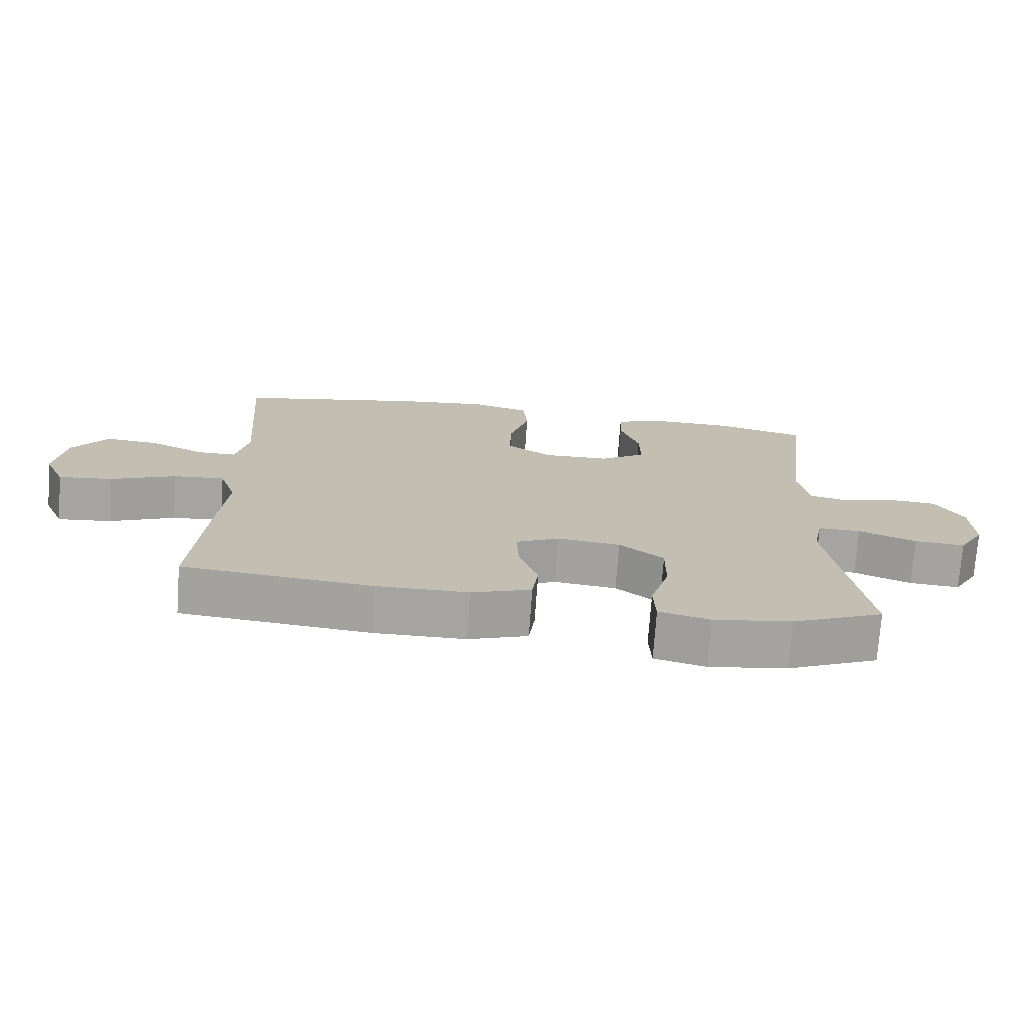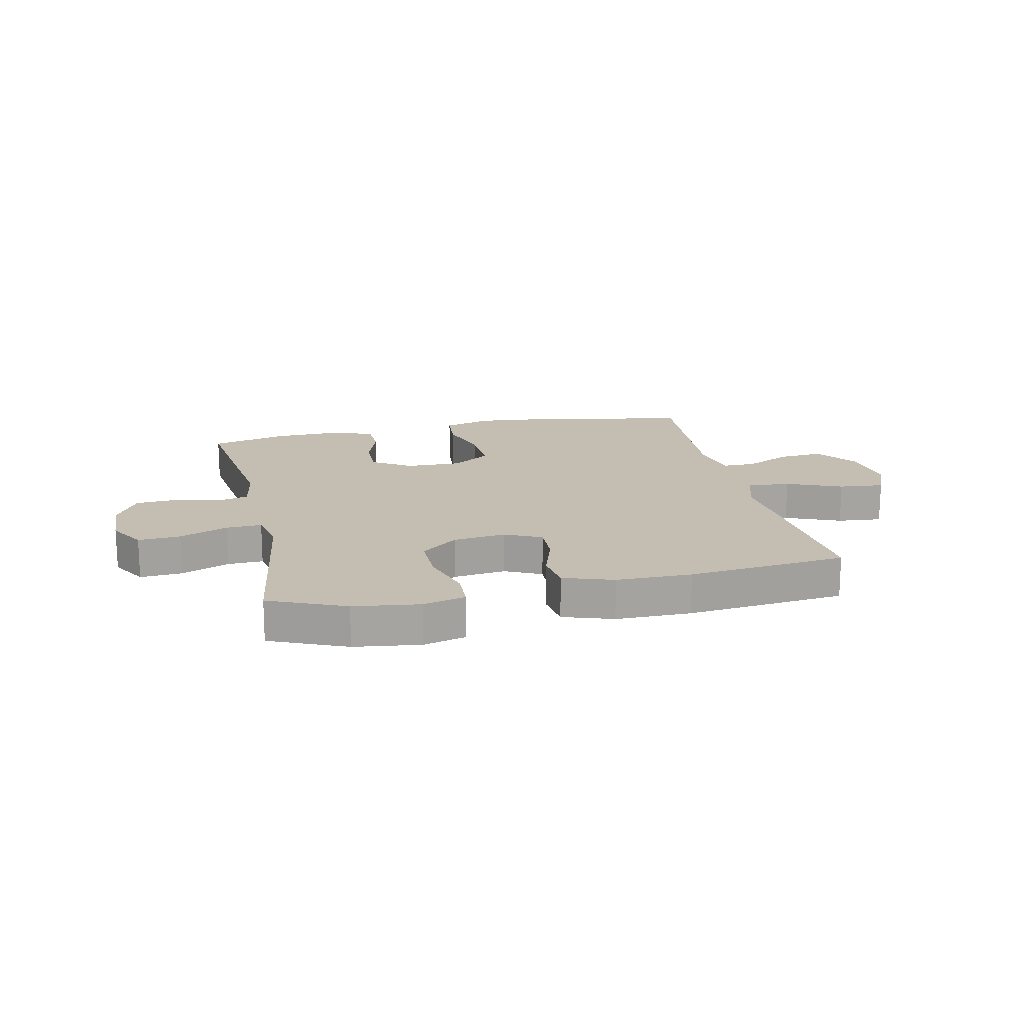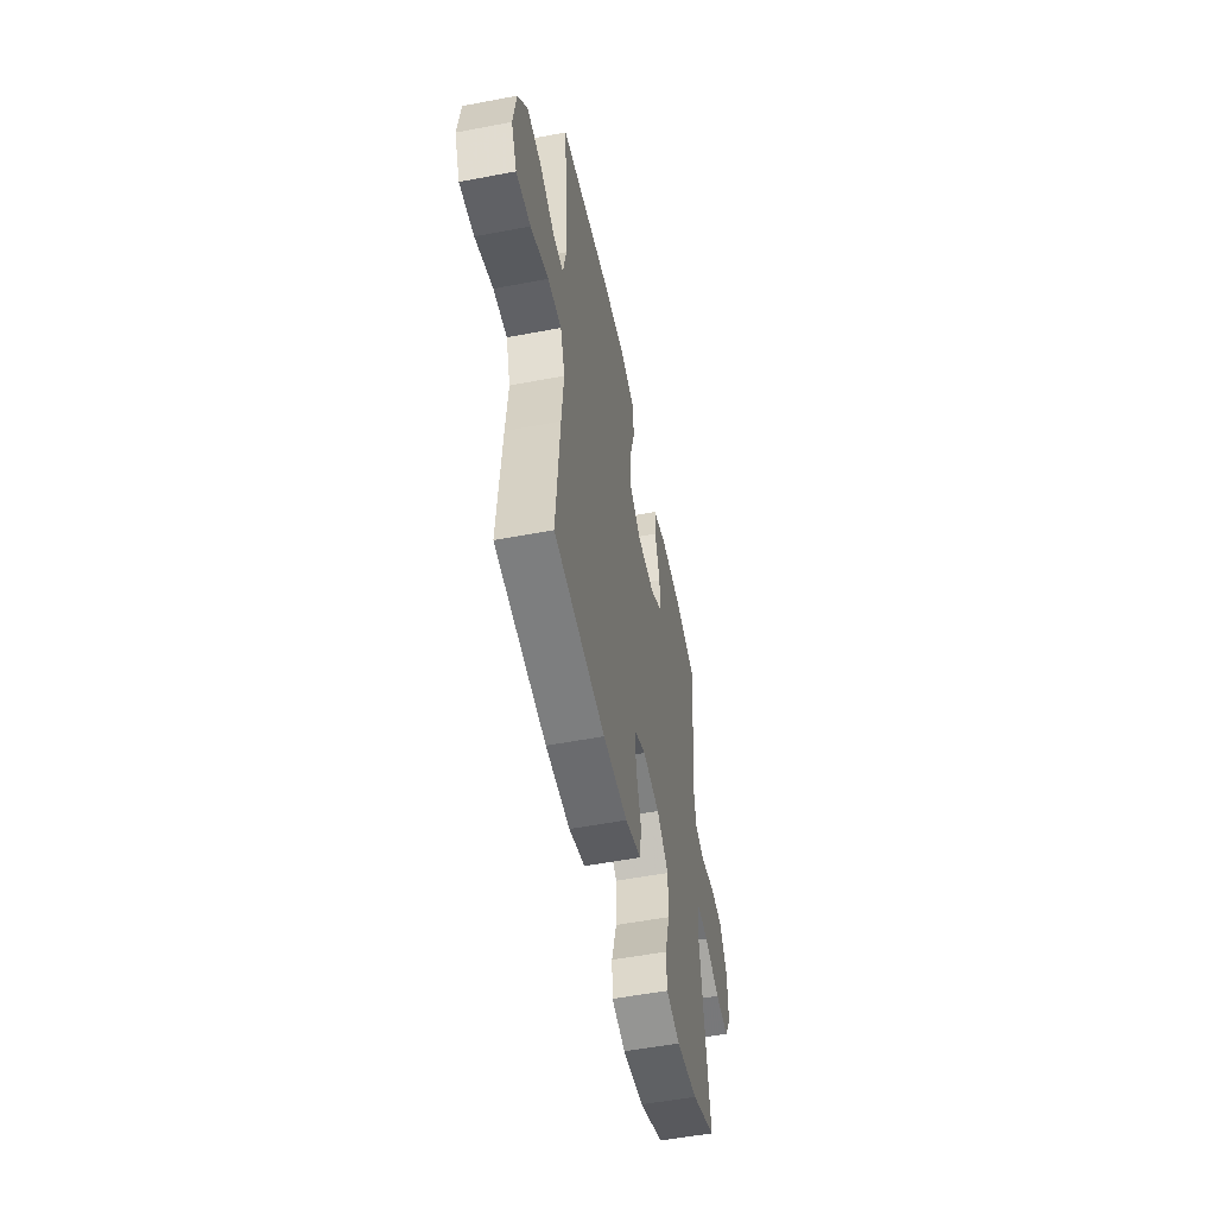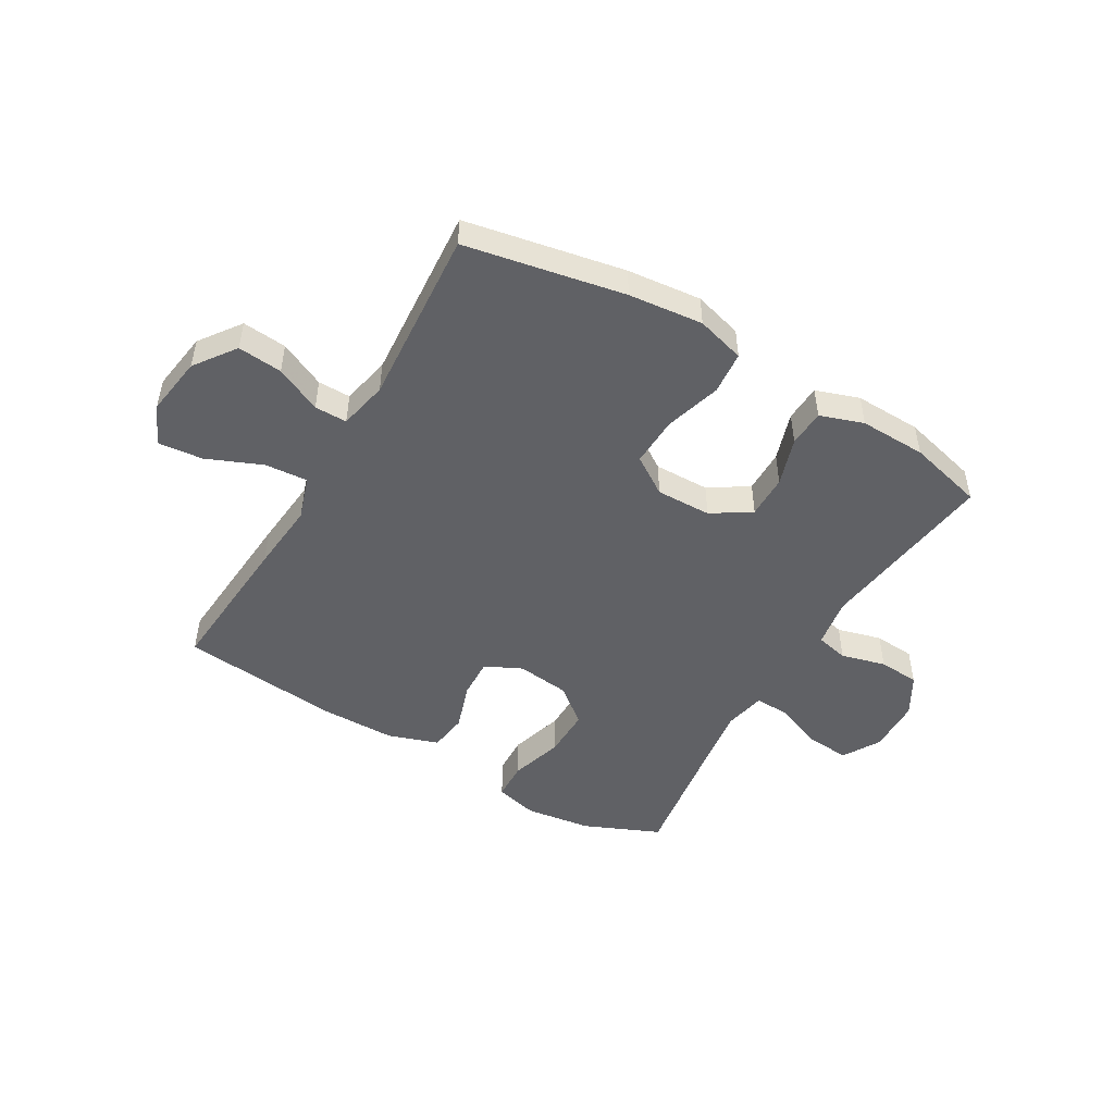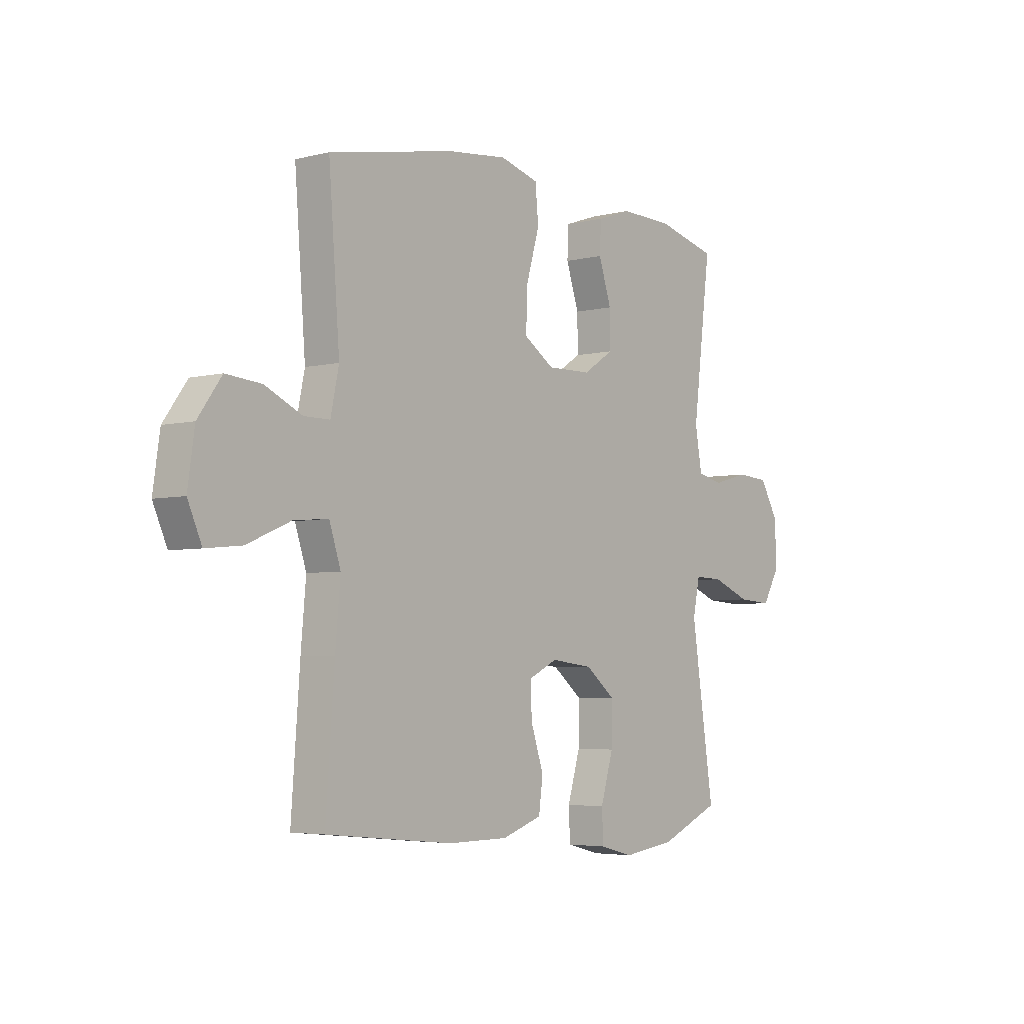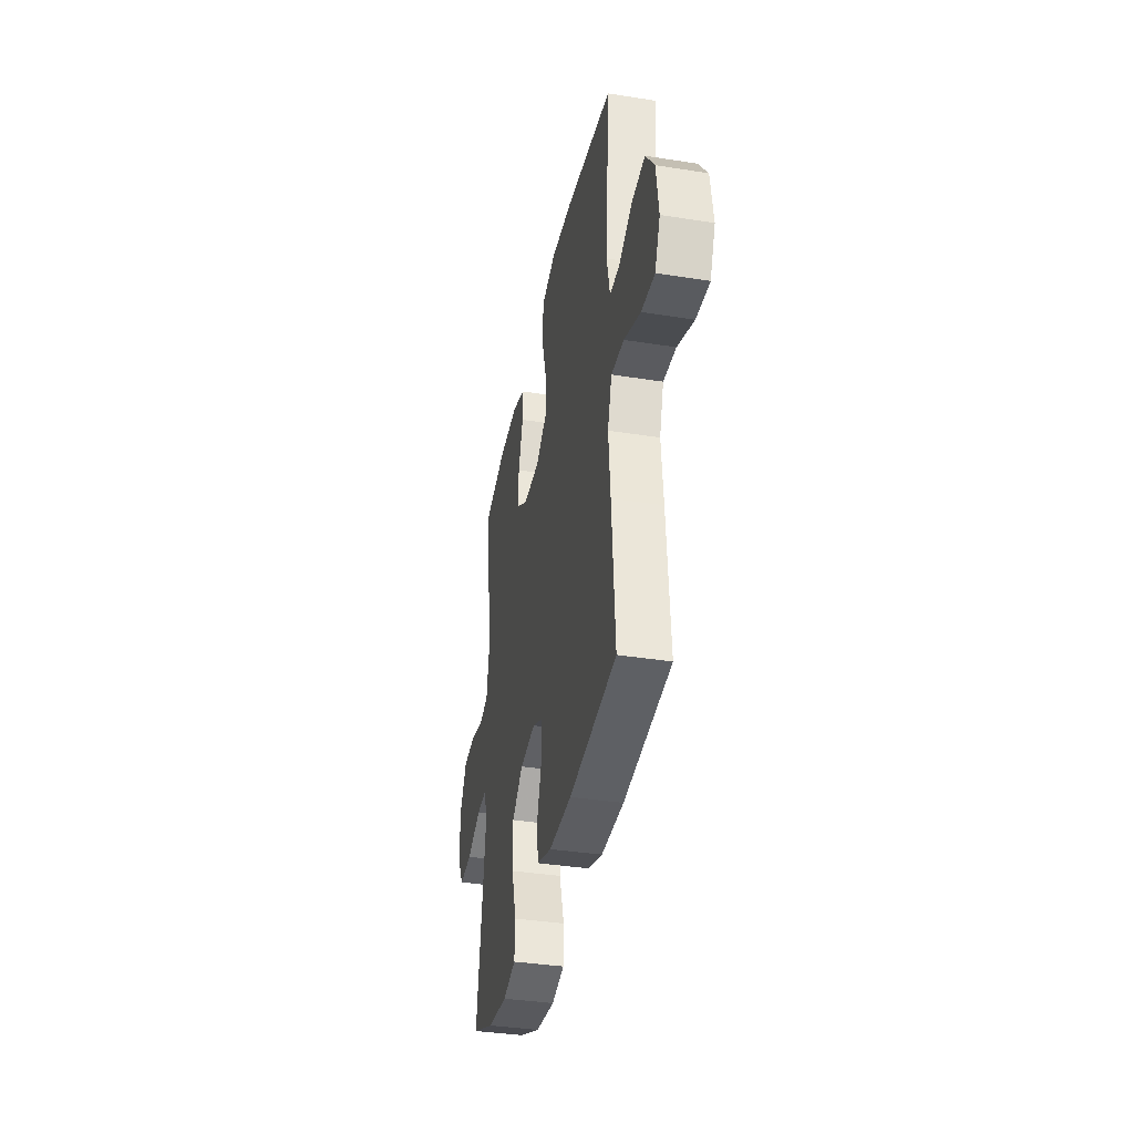
<metadata>
{"format":"obj","ext":"obj","renderer":"f3d","projection":"perspective","resolution":1024,"background":"white","views":[{"elev":-73.3,"azim":-4.1,"up":"+Z"},{"elev":17.2,"azim":167.4,"up":"+Y"},{"elev":-53.8,"azim":-78.5,"up":"+Z"},{"elev":-48.9,"azim":-30.5,"up":"+Y"},{"elev":-4.4,"azim":-51.2,"up":"+Z"},{"elev":-37.6,"azim":-101.4,"up":"+Z"}]}
</metadata>
<code>
v -0.5 0.07 0.5
v -0.222 0.07 0.554
v -0.092 0.07 0.568
v -0.007 0.07 0.544
v 0 0.07 0.469
v -0.029 0.07 0.37
v -0.032 0.07 0.283
v 0.035 0.07 0.239
v 0.132 0.07 0.241
v 0.2 0.07 0.285
v 0.199 0.07 0.361
v 0.171 0.07 0.446
v 0.174 0.07 0.511
v 0.25 0.07 0.537
v 0.367 0.07 0.534
v 0.5 0.07 0.5
v 0.46 0.07 0.182
v 0.475 0.07 0.095
v 0.532 0.07 0.082
v 0.61 0.07 0.103
v 0.682 0.07 0.098
v 0.723 0.07 0.028
v 0.726 0.07 -0.068
v 0.688 0.07 -0.133
v 0.613 0.07 -0.128
v 0.528 0.07 -0.094
v 0.465 0.07 -0.092
v 0.45 0.07 -0.165
v 0.467 0.07 -0.281
v 0.5 0.07 -0.5
v 0.366 0.07 -0.558
v 0.25 0.07 -0.574
v 0.175 0.07 -0.555
v 0.172 0.07 -0.488
v 0.2 0.07 -0.394
v 0.201 0.07 -0.307
v 0.136 0.07 -0.255
v 0.043 0.07 -0.244
v -0.021 0.07 -0.275
v -0.018 0.07 -0.345
v 0.01 0.07 -0.429
v 0.001 0.07 -0.497
v -0.087 0.07 -0.527
v -0.22 0.07 -0.528
v -0.5 0.07 -0.5
v -0.481 0.07 -0.242
v -0.47 0.07 -0.119
v -0.495 0.07 -0.043
v -0.57 0.07 -0.049
v -0.667 0.07 -0.09
v -0.746 0.07 -0.098
v -0.777 0.07 -0.028
v -0.762 0.07 0.076
v -0.71 0.07 0.148
v -0.632 0.07 0.141
v -0.551 0.07 0.103
v -0.494 0.07 0.103
v -0.476 0.07 0.189
v -0.5 0 0.5
v -0.222 0 0.554
v -0.092 0 0.568
v -0.007 0 0.544
v 0 0 0.469
v -0.029 0 0.37
v -0.032 0 0.283
v 0.035 0 0.239
v 0.132 0 0.241
v 0.2 0 0.285
v 0.199 0 0.361
v 0.171 0 0.446
v 0.174 0 0.511
v 0.25 0 0.537
v 0.367 0 0.534
v 0.5 0 0.5
v 0.46 0 0.182
v 0.475 0 0.095
v 0.532 0 0.082
v 0.61 0 0.103
v 0.682 0 0.098
v 0.723 0 0.028
v 0.726 0 -0.068
v 0.688 0 -0.133
v 0.613 0 -0.128
v 0.528 0 -0.094
v 0.465 0 -0.092
v 0.45 0 -0.165
v 0.467 0 -0.281
v 0.5 0 -0.5
v 0.366 0 -0.558
v 0.25 0 -0.574
v 0.175 0 -0.555
v 0.172 0 -0.488
v 0.2 0 -0.394
v 0.201 0 -0.307
v 0.136 0 -0.255
v 0.043 0 -0.244
v -0.021 0 -0.275
v -0.018 0 -0.345
v 0.01 0 -0.429
v 0.001 0 -0.497
v -0.087 0 -0.527
v -0.22 0 -0.528
v -0.5 0 -0.5
v -0.481 0 -0.242
v -0.47 0 -0.119
v -0.495 0 -0.043
v -0.57 0 -0.049
v -0.667 0 -0.09
v -0.746 0 -0.098
v -0.777 0 -0.028
v -0.762 0 0.076
v -0.71 0 0.148
v -0.632 0 0.141
v -0.551 0 0.103
v -0.494 0 0.103
v -0.476 0 0.189
f 53 54 55 56
f 53 56 57
f 52 53 57
f 49 50 51 52
f 48 49 52 57
f 47 48 57 58
f 45 46 47
f 44 45 47
f 43 44 47 58
f 40 41 42 43
f 39 40 43 58
f 32 33 34 35
f 32 35 36
f 29 30 31 32
f 28 29 32 36
f 27 28 36 37
f 23 24 25 26
f 23 26 27
f 22 23 27
f 19 20 21 22
f 18 19 22 27
f 17 18 27 37
f 11 12 13 14
f 10 11 14 15
f 3 4 5 6
f 3 6 7
f 2 3 7
f 1 2 7
f 38 39 58 1
f 10 15 16 17
f 9 10 17 37
f 8 9 37 38
f 1 7 8 38
f 114 113 112 111
f 115 114 111
f 115 111 110
f 110 109 108 107
f 115 110 107 106
f 116 115 106 105
f 105 104 103
f 105 103 102
f 116 105 102 101
f 101 100 99 98
f 116 101 98 97
f 93 92 91 90
f 94 93 90
f 90 89 88 87
f 94 90 87 86
f 95 94 86 85
f 84 83 82 81
f 85 84 81
f 85 81 80
f 80 79 78 77
f 85 80 77 76
f 95 85 76 75
f 72 71 70 69
f 73 72 69 68
f 64 63 62 61
f 65 64 61
f 65 61 60
f 65 60 59
f 59 116 97 96
f 75 74 73 68
f 95 75 68 67
f 96 95 67 66
f 96 66 65 59
f 1 59 60 2
f 2 60 61 3
f 3 61 62 4
f 4 62 63 5
f 5 63 64 6
f 6 64 65 7
f 7 65 66 8
f 8 66 67 9
f 9 67 68 10
f 10 68 69 11
f 11 69 70 12
f 12 70 71 13
f 13 71 72 14
f 14 72 73 15
f 15 73 74 16
f 16 74 75 17
f 17 75 76 18
f 18 76 77 19
f 19 77 78 20
f 20 78 79 21
f 21 79 80 22
f 22 80 81 23
f 23 81 82 24
f 24 82 83 25
f 25 83 84 26
f 26 84 85 27
f 27 85 86 28
f 28 86 87 29
f 29 87 88 30
f 30 88 89 31
f 31 89 90 32
f 32 90 91 33
f 33 91 92 34
f 34 92 93 35
f 35 93 94 36
f 36 94 95 37
f 37 95 96 38
f 38 96 97 39
f 39 97 98 40
f 40 98 99 41
f 41 99 100 42
f 42 100 101 43
f 43 101 102 44
f 44 102 103 45
f 45 103 104 46
f 46 104 105 47
f 47 105 106 48
f 48 106 107 49
f 49 107 108 50
f 50 108 109 51
f 51 109 110 52
f 52 110 111 53
f 53 111 112 54
f 54 112 113 55
f 55 113 114 56
f 56 114 115 57
f 57 115 116 58
f 58 116 59 1

</code>
